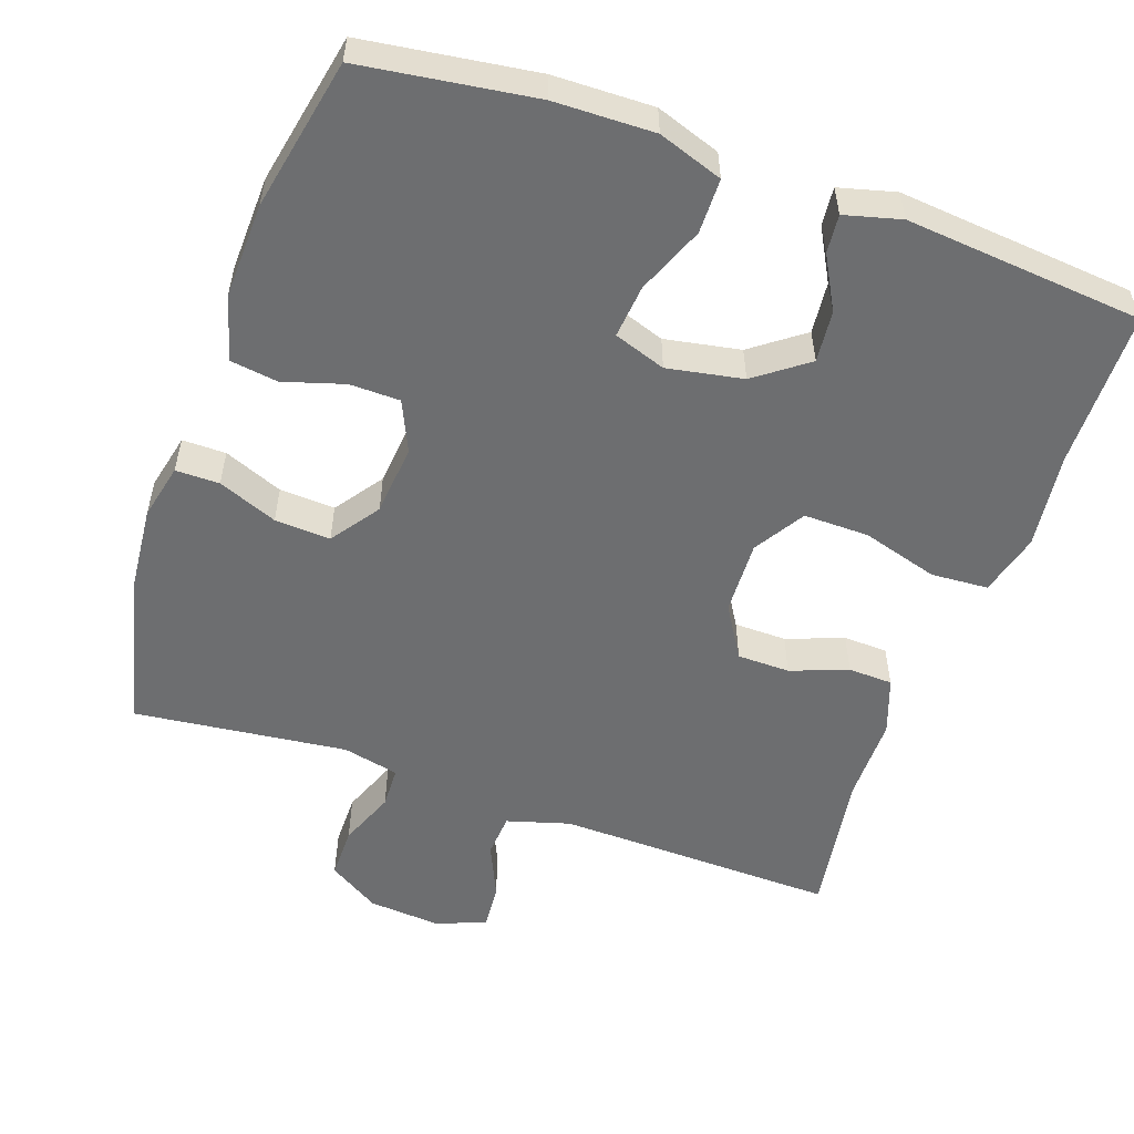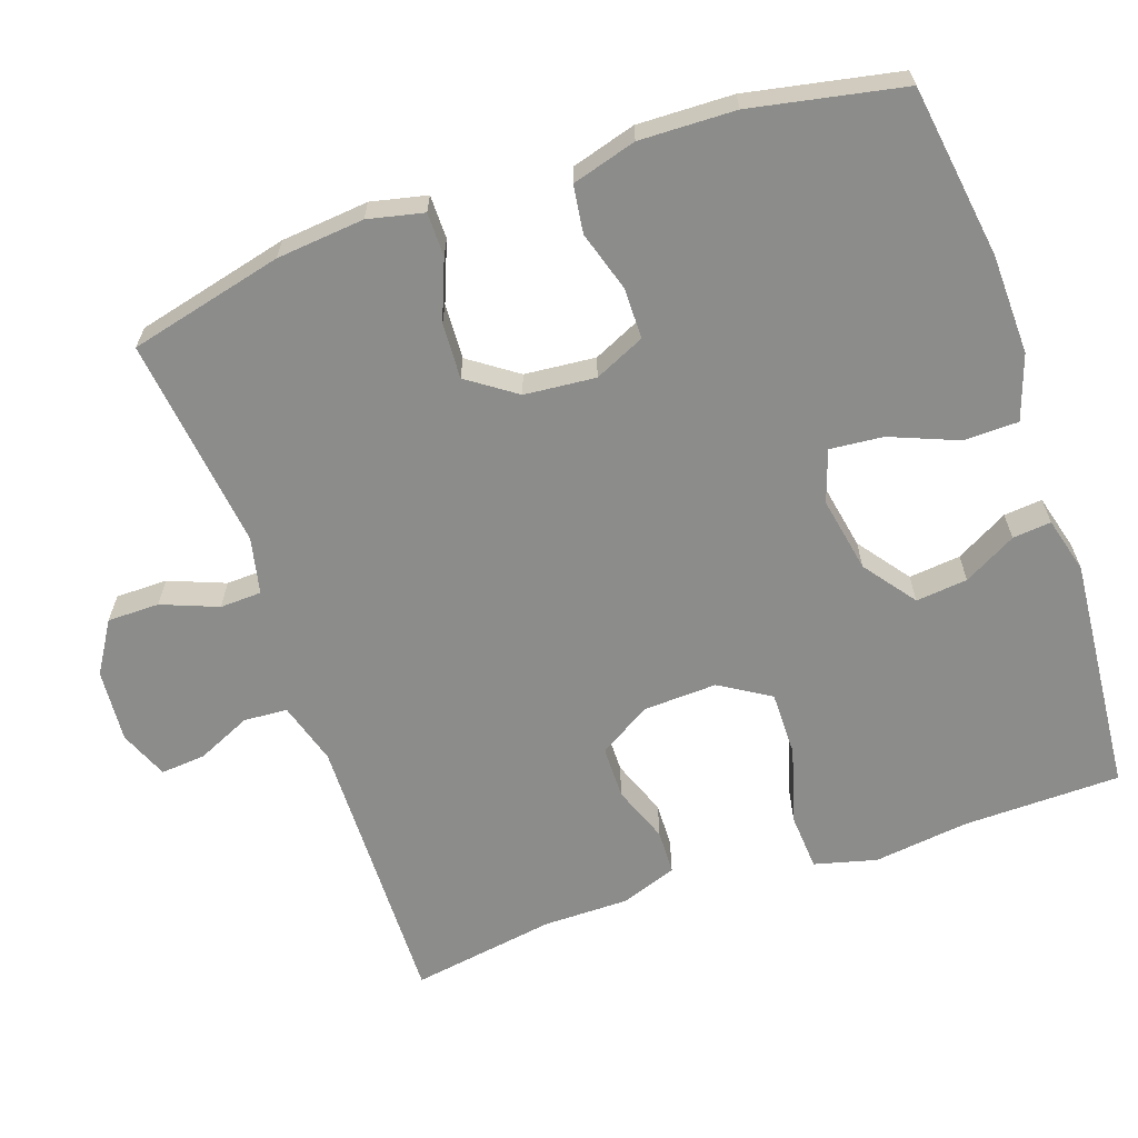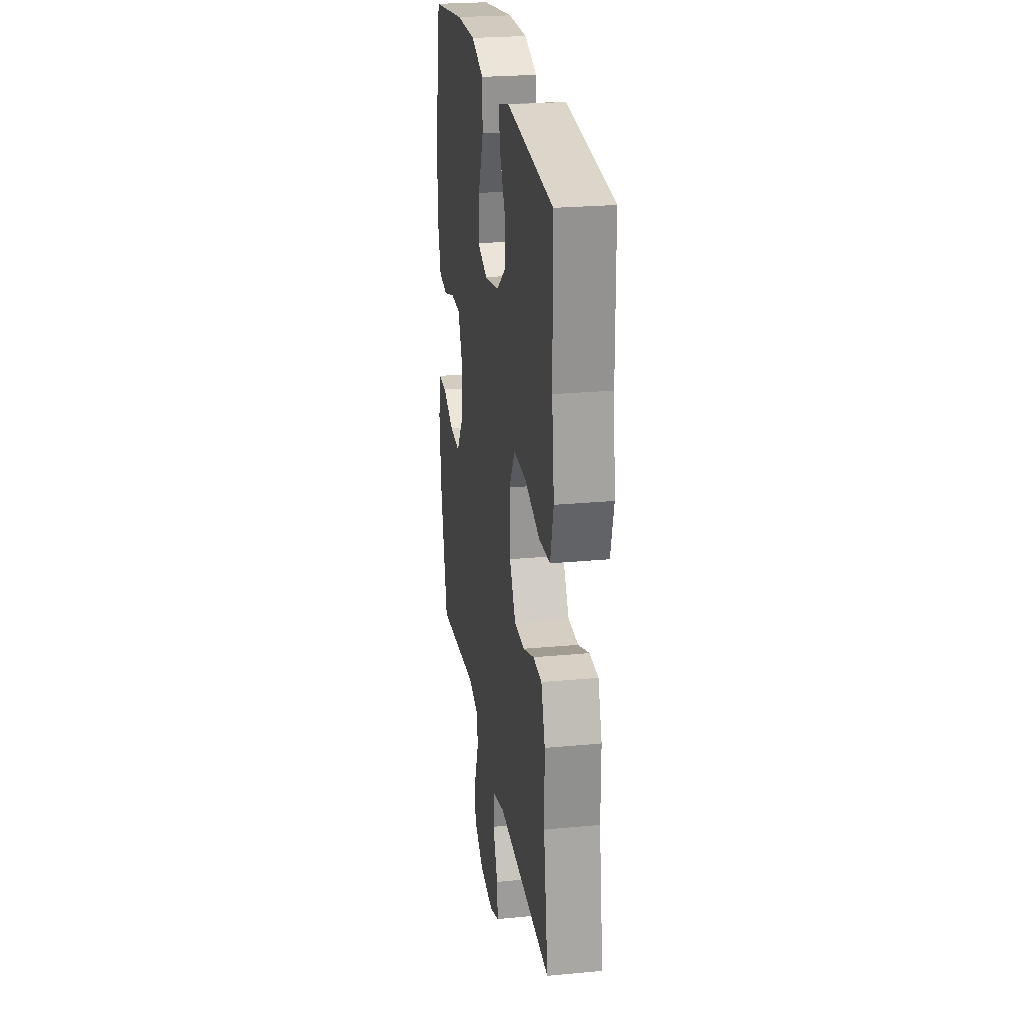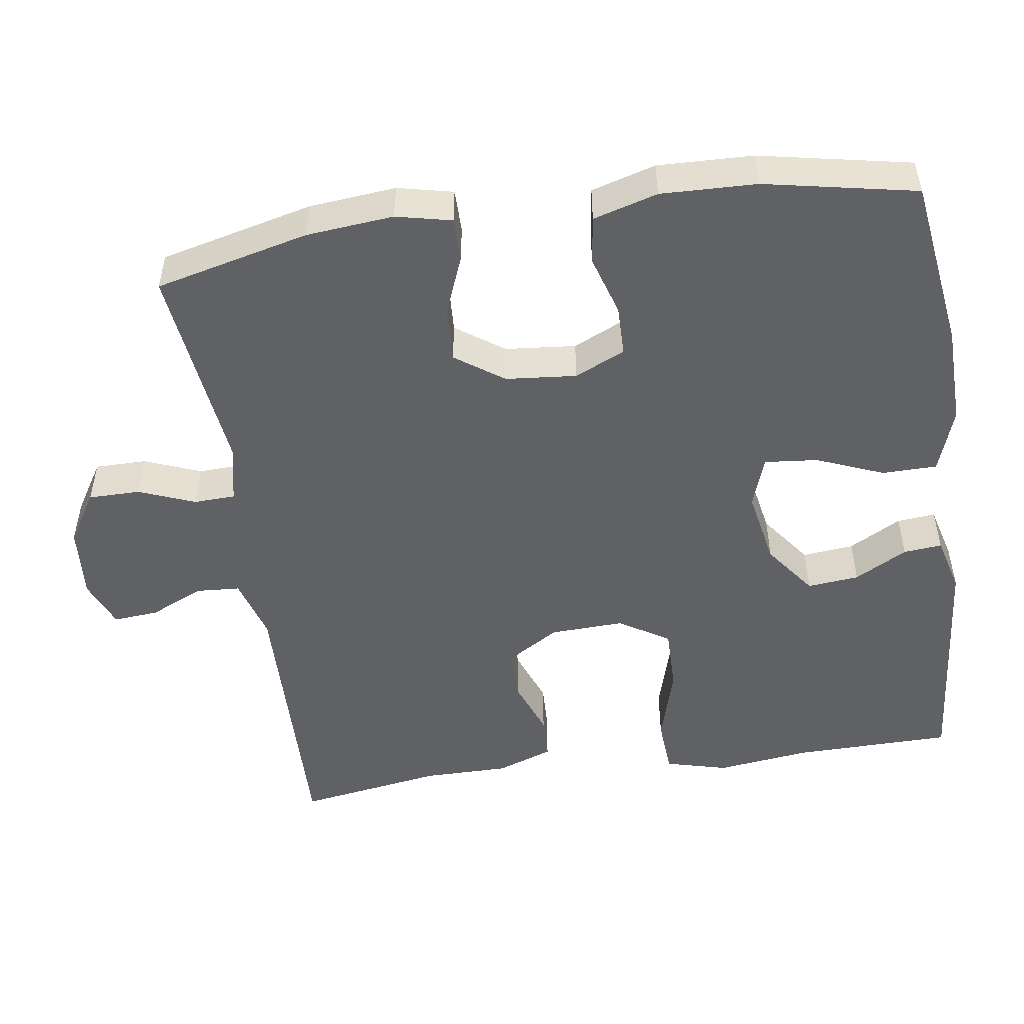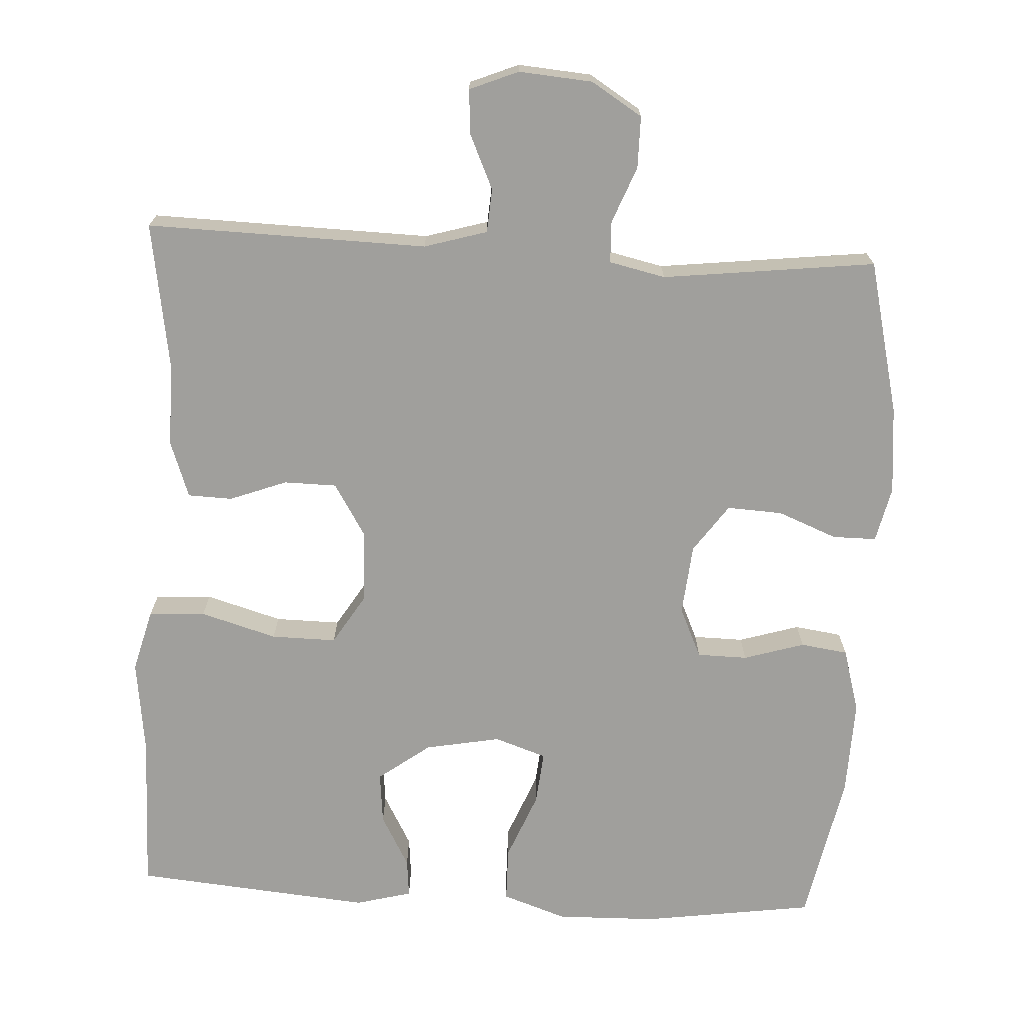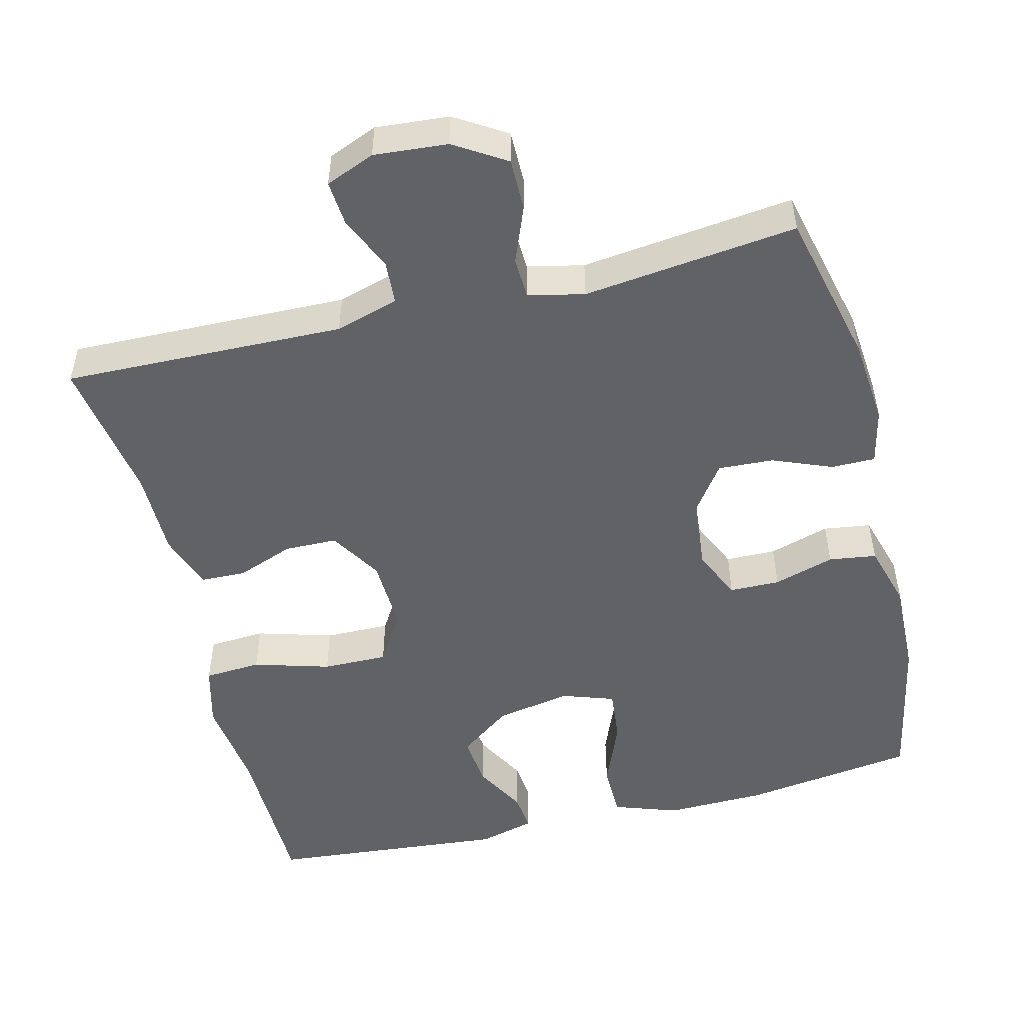
<metadata>
{"format":"obj","ext":"obj","renderer":"f3d","projection":"perspective","resolution":1024,"background":"white","views":[{"elev":-54.3,"azim":-19.4,"up":"+Y"},{"elev":-64.1,"azim":-70.8,"up":"+Y"},{"elev":24.8,"azim":81.3,"up":"+Z"},{"elev":-50.3,"azim":-81.6,"up":"+Y"},{"elev":-71.2,"azim":176.9,"up":"+Y"},{"elev":-50.7,"azim":-166.1,"up":"+Y"}]}
</metadata>
<code>
v 0.5 0.07 0.5
v 0.503 0.07 0.286
v 0.519 0.07 0.158
v 0.497 0.07 0.074
v 0.42 0.07 0.069
v 0.317 0.07 0.099
v 0.229 0.07 0.1
v 0.187 0.07 0.032
v 0.191 0.07 -0.068
v 0.234 0.07 -0.138
v 0.305 0.07 -0.139
v 0.382 0.07 -0.11
v 0.442 0.07 -0.112
v 0.469 0.07 -0.188
v 0.469 0.07 -0.304
v 0.5 0.07 -0.5
v 0.121 0.07 -0.491
v 0.036 0.07 -0.516
v 0.032 0.07 -0.575
v 0.065 0.07 -0.648
v 0.07 0.07 -0.709
v 0.004 0.07 -0.736
v -0.095 0.07 -0.728
v -0.164 0.07 -0.685
v -0.164 0.07 -0.615
v -0.134 0.07 -0.539
v -0.136 0.07 -0.483
v -0.212 0.07 -0.466
v -0.5 0.07 -0.5
v -0.55 0.07 -0.292
v -0.561 0.07 -0.174
v -0.544 0.07 -0.099
v -0.485 0.07 -0.099
v -0.405 0.07 -0.131
v -0.33 0.07 -0.135
v -0.284 0.07 -0.07
v -0.275 0.07 0.026
v -0.306 0.07 0.094
v -0.374 0.07 0.095
v -0.456 0.07 0.07
v -0.52 0.07 0.079
v -0.545 0.07 0.166
v -0.541 0.07 0.295
v -0.5 0.07 0.5
v -0.267 0.07 0.533
v -0.132 0.07 0.536
v -0.045 0.07 0.506
v -0.044 0.07 0.432
v -0.081 0.07 0.341
v -0.088 0.07 0.269
v -0.018 0.07 0.245
v 0.084 0.07 0.264
v 0.154 0.07 0.316
v 0.147 0.07 0.386
v 0.108 0.07 0.457
v 0.103 0.07 0.509
v 0.179 0.07 0.529
v 0.5 0 0.5
v 0.503 0 0.286
v 0.519 0 0.158
v 0.497 0 0.074
v 0.42 0 0.069
v 0.317 0 0.099
v 0.229 0 0.1
v 0.187 0 0.032
v 0.191 0 -0.068
v 0.234 0 -0.138
v 0.305 0 -0.139
v 0.382 0 -0.11
v 0.442 0 -0.112
v 0.469 0 -0.188
v 0.469 0 -0.304
v 0.5 0 -0.5
v 0.121 0 -0.491
v 0.036 0 -0.516
v 0.032 0 -0.575
v 0.065 0 -0.648
v 0.07 0 -0.709
v 0.004 0 -0.736
v -0.095 0 -0.728
v -0.164 0 -0.685
v -0.164 0 -0.615
v -0.134 0 -0.539
v -0.136 0 -0.483
v -0.212 0 -0.466
v -0.5 0 -0.5
v -0.55 0 -0.292
v -0.561 0 -0.174
v -0.544 0 -0.099
v -0.485 0 -0.099
v -0.405 0 -0.131
v -0.33 0 -0.135
v -0.284 0 -0.07
v -0.275 0 0.026
v -0.306 0 0.094
v -0.374 0 0.095
v -0.456 0 0.07
v -0.52 0 0.079
v -0.545 0 0.166
v -0.541 0 0.295
v -0.5 0 0.5
v -0.267 0 0.533
v -0.132 0 0.536
v -0.045 0 0.506
v -0.044 0 0.432
v -0.081 0 0.341
v -0.088 0 0.269
v -0.018 0 0.245
v 0.084 0 0.264
v 0.154 0 0.316
v 0.147 0 0.386
v 0.108 0 0.457
v 0.103 0 0.509
v 0.179 0 0.529
f 57 1 2
f 56 57 2
f 55 56 2
f 54 55 2
f 4 5 6
f 3 4 6
f 2 3 6
f 54 2 6
f 53 54 6
f 52 53 6 7
f 51 52 7 8
f 50 51 8 9
f 47 48 49
f 46 47 49
f 45 46 49
f 44 45 49
f 43 44 49
f 42 43 49
f 41 42 49
f 40 41 49
f 39 40 49
f 38 39 49 50
f 50 9 10
f 38 50 10
f 37 38 10
f 32 33 34
f 31 32 34
f 30 31 34
f 29 30 34
f 28 29 34
f 27 28 34 35
f 24 25 26
f 23 24 26
f 22 23 26
f 21 22 26
f 20 21 26
f 19 20 26
f 18 19 26 27
f 27 35 36
f 18 27 36
f 17 18 36
f 13 14 15
f 12 13 15
f 11 12 15
f 15 16 17
f 11 15 17
f 10 11 17
f 10 17 36 37
f 59 58 114
f 59 114 113
f 59 113 112
f 59 112 111
f 63 62 61
f 63 61 60
f 63 60 59
f 63 59 111
f 63 111 110
f 64 63 110 109
f 65 64 109 108
f 66 65 108 107
f 106 105 104
f 106 104 103
f 106 103 102
f 106 102 101
f 106 101 100
f 106 100 99
f 106 99 98
f 106 98 97
f 106 97 96
f 107 106 96 95
f 67 66 107
f 67 107 95
f 67 95 94
f 91 90 89
f 91 89 88
f 91 88 87
f 91 87 86
f 91 86 85
f 92 91 85 84
f 83 82 81
f 83 81 80
f 83 80 79
f 83 79 78
f 83 78 77
f 83 77 76
f 84 83 76 75
f 93 92 84
f 93 84 75
f 93 75 74
f 72 71 70
f 72 70 69
f 72 69 68
f 74 73 72
f 74 72 68
f 74 68 67
f 94 93 74 67
f 1 58 59 2
f 2 59 60 3
f 3 60 61 4
f 4 61 62 5
f 5 62 63 6
f 6 63 64 7
f 7 64 65 8
f 8 65 66 9
f 9 66 67 10
f 10 67 68 11
f 11 68 69 12
f 12 69 70 13
f 13 70 71 14
f 14 71 72 15
f 15 72 73 16
f 16 73 74 17
f 17 74 75 18
f 18 75 76 19
f 19 76 77 20
f 20 77 78 21
f 21 78 79 22
f 22 79 80 23
f 23 80 81 24
f 24 81 82 25
f 25 82 83 26
f 26 83 84 27
f 27 84 85 28
f 28 85 86 29
f 29 86 87 30
f 30 87 88 31
f 31 88 89 32
f 32 89 90 33
f 33 90 91 34
f 34 91 92 35
f 35 92 93 36
f 36 93 94 37
f 37 94 95 38
f 38 95 96 39
f 39 96 97 40
f 40 97 98 41
f 41 98 99 42
f 42 99 100 43
f 43 100 101 44
f 44 101 102 45
f 45 102 103 46
f 46 103 104 47
f 47 104 105 48
f 48 105 106 49
f 49 106 107 50
f 50 107 108 51
f 51 108 109 52
f 52 109 110 53
f 53 110 111 54
f 54 111 112 55
f 55 112 113 56
f 56 113 114 57
f 57 114 58 1

</code>
